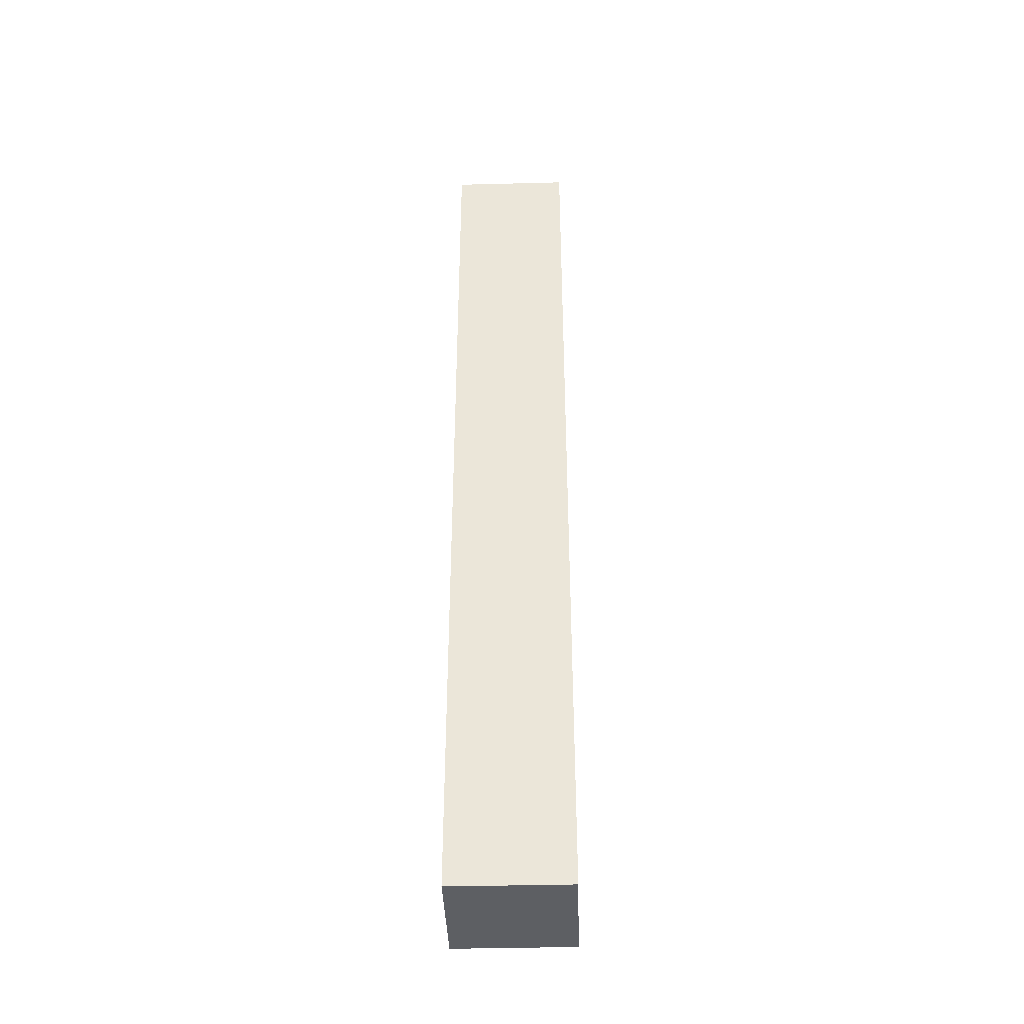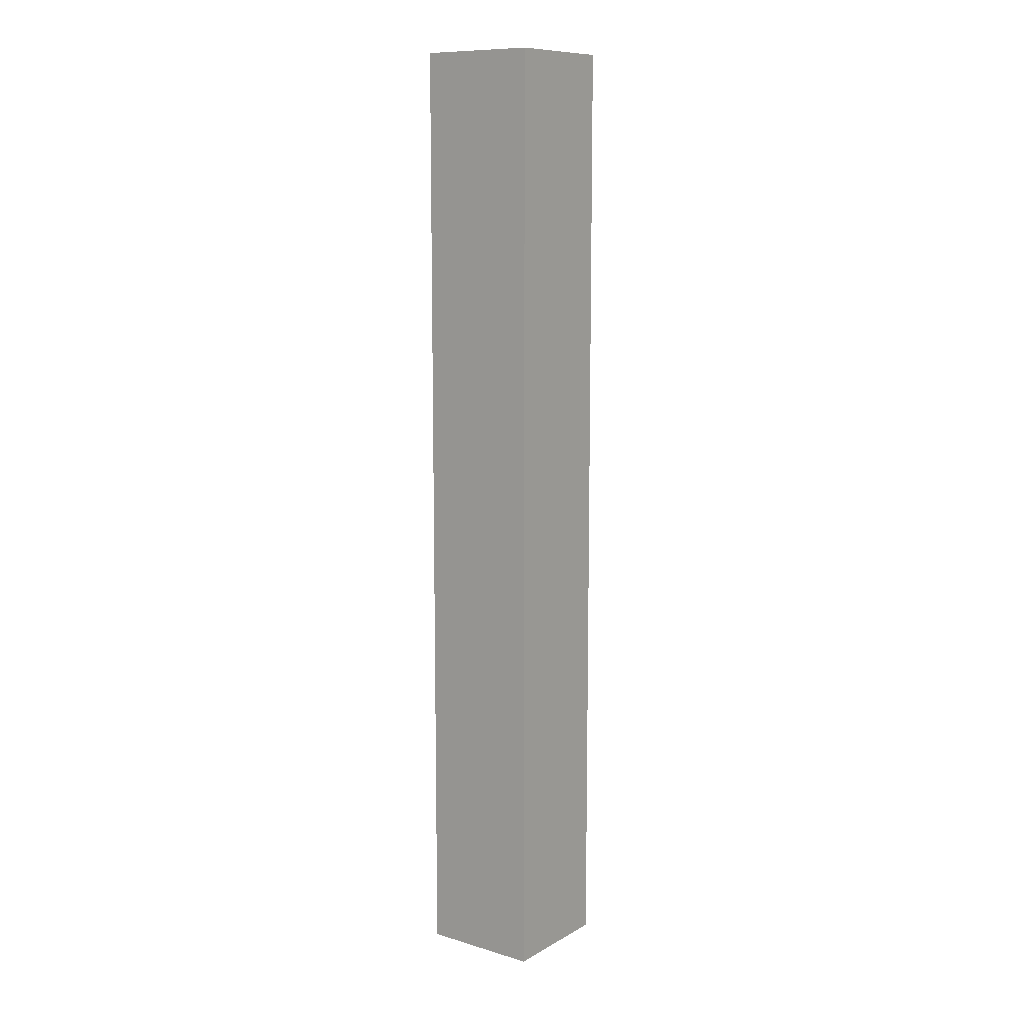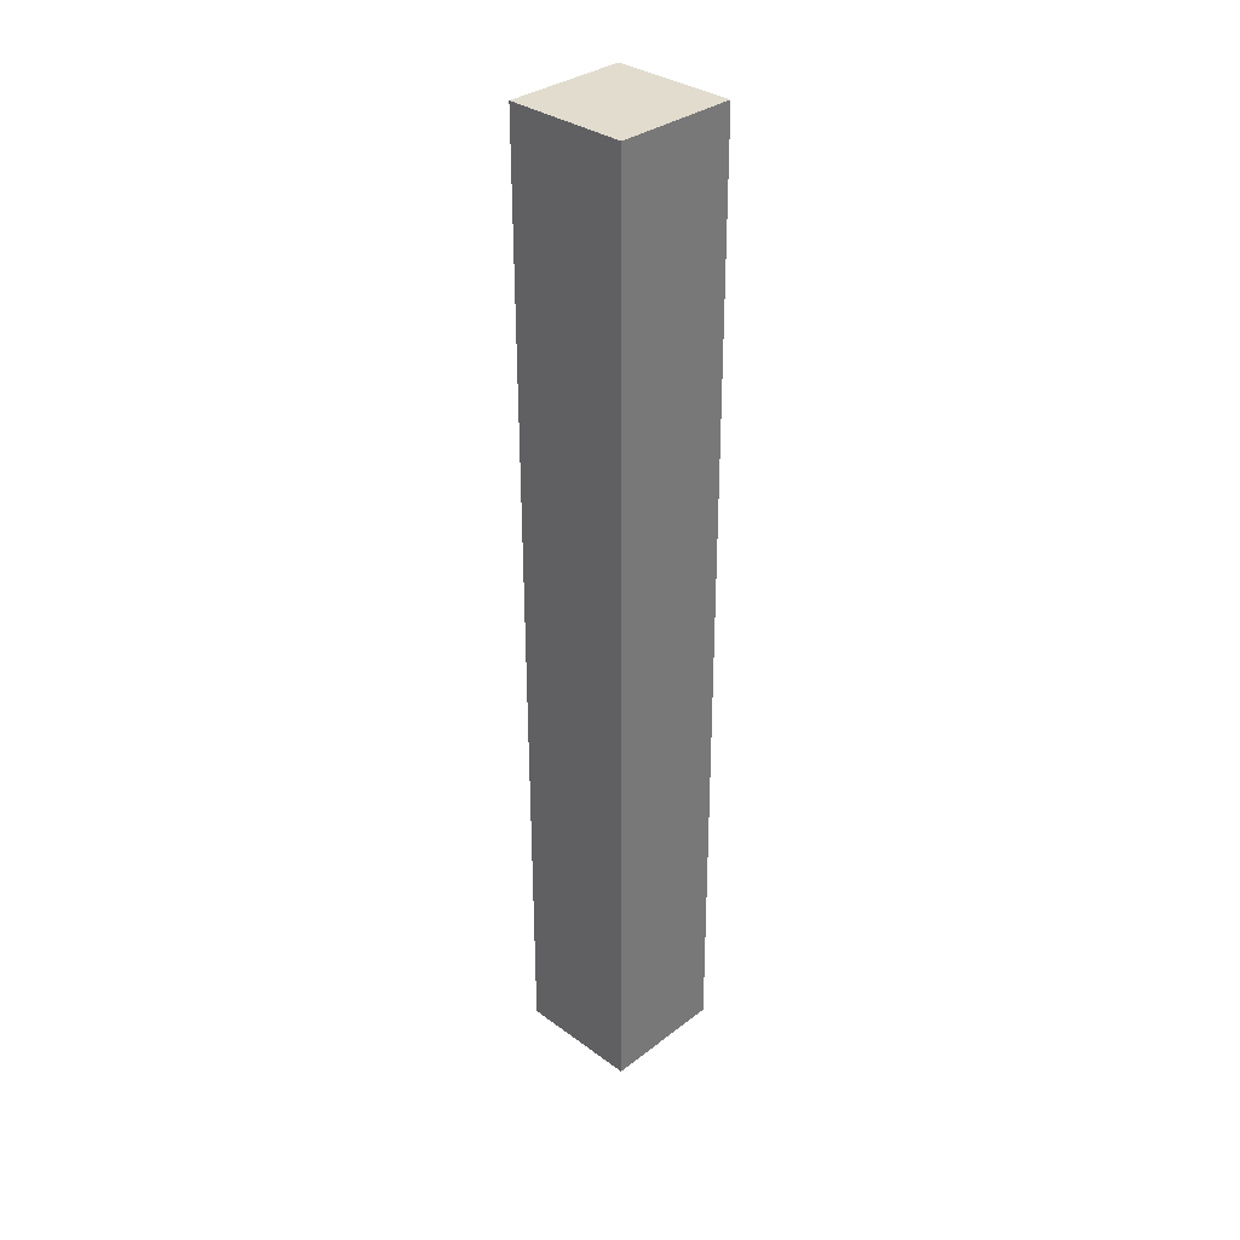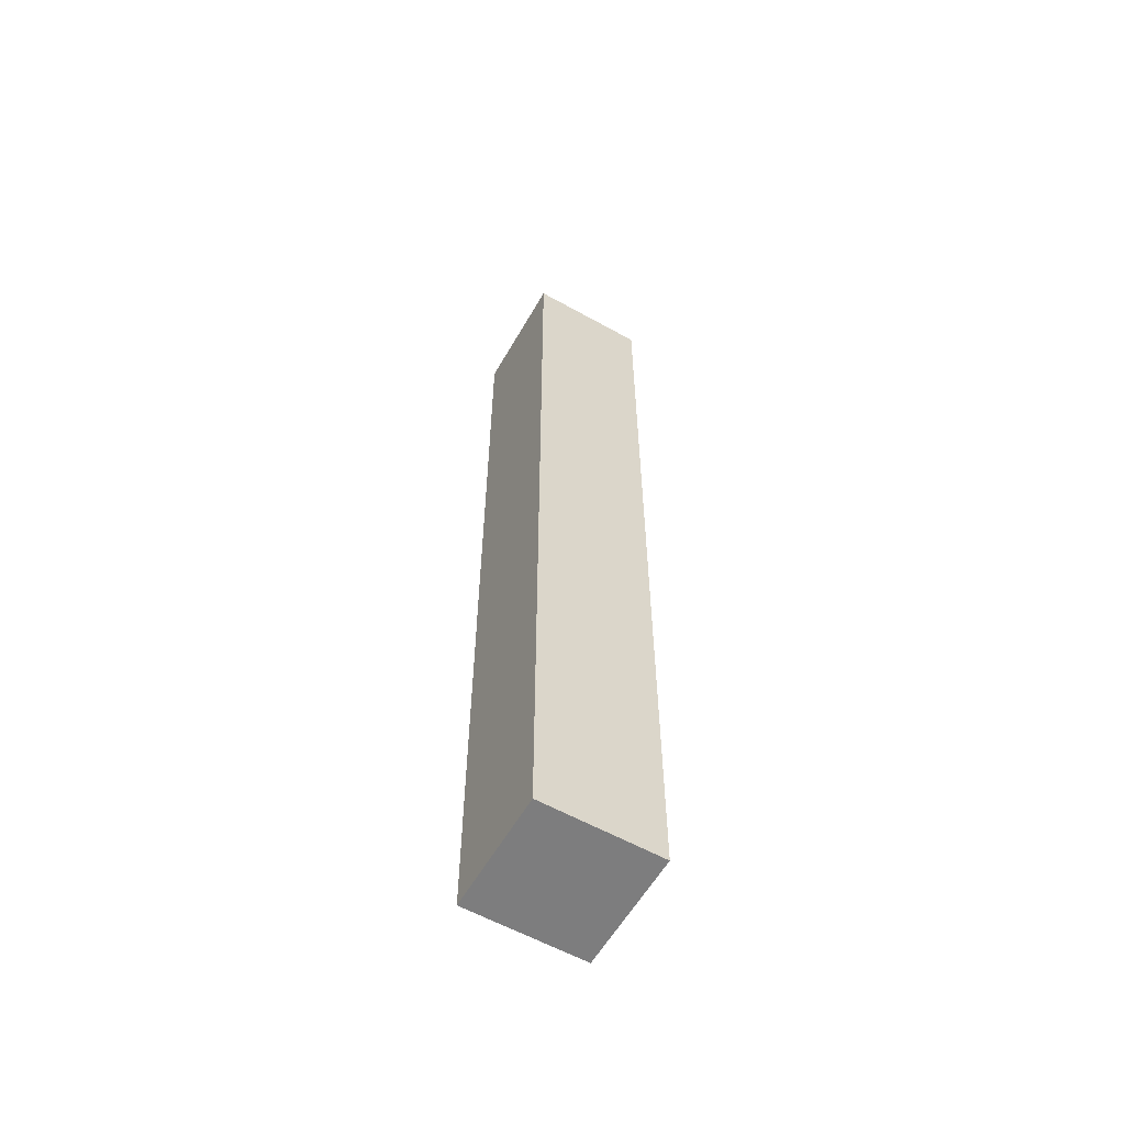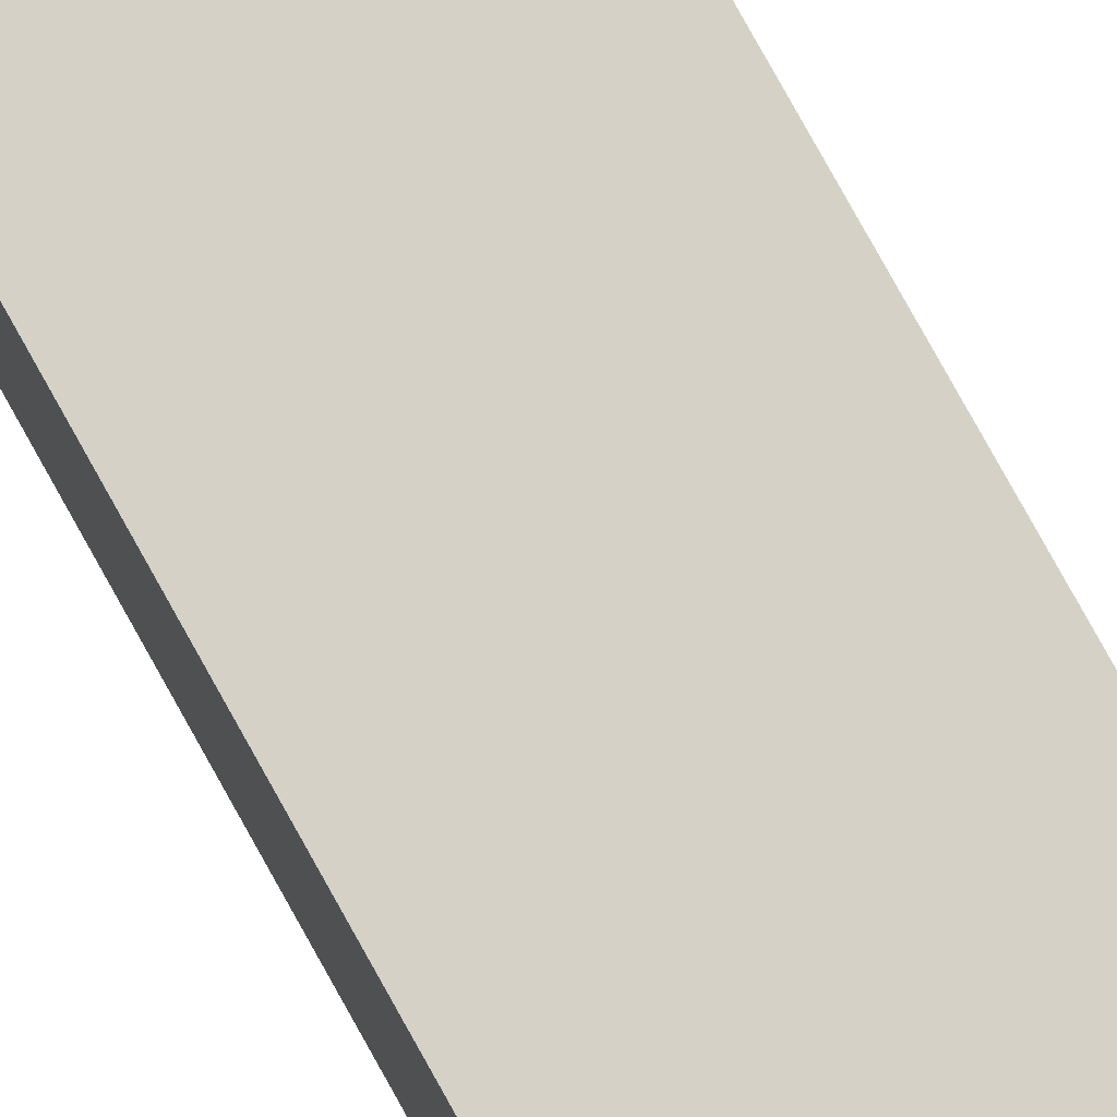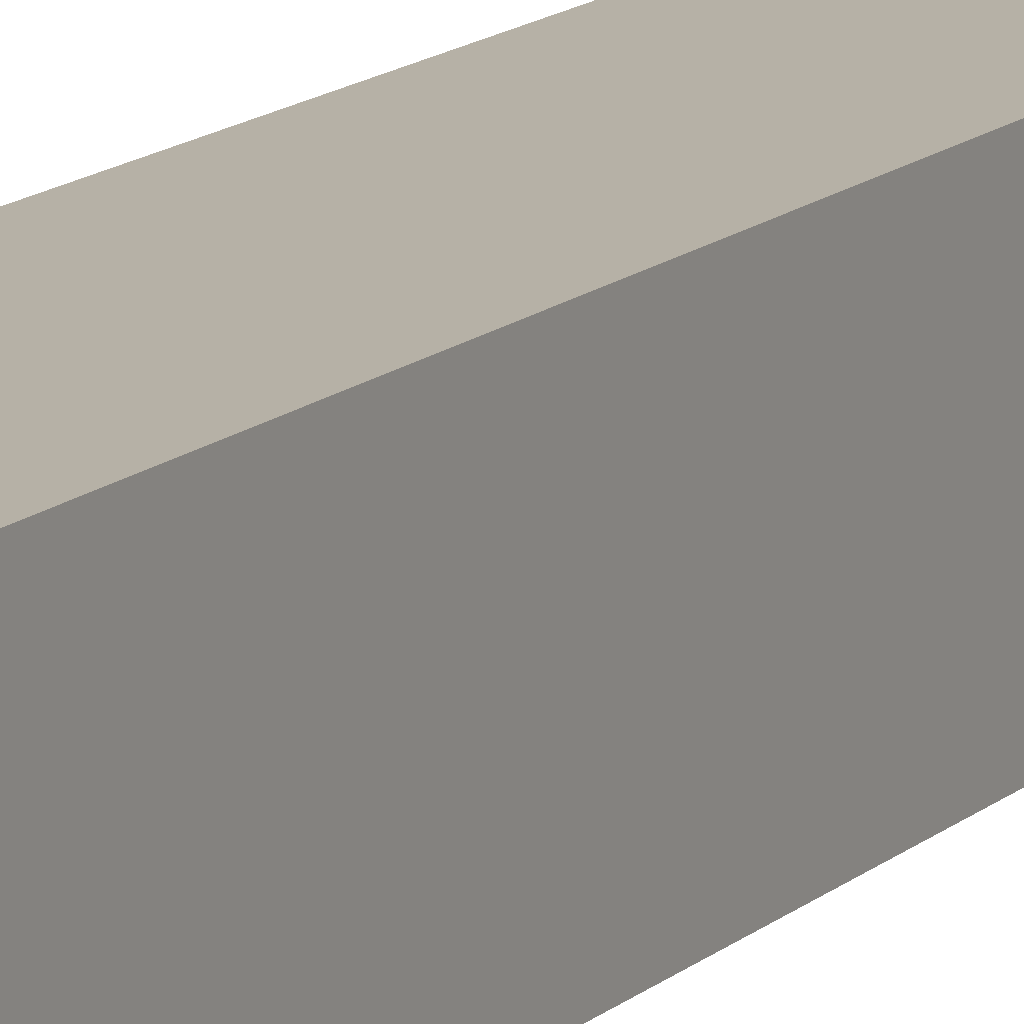
<metadata>
{"format":"obj","ext":"obj","renderer":"f3d","projection":"perspective","resolution":1024,"background":"white","views":[{"elev":-40.3,"azim":-88.2,"up":"+Y"},{"elev":10.5,"azim":-143.5,"up":"+Y"},{"elev":34.0,"azim":134.3,"up":"+Y"},{"elev":-59.1,"azim":150.2,"up":"+Y"},{"elev":79.7,"azim":150.9,"up":"+Z"},{"elev":12.1,"azim":-154.3,"up":"+Z"}]}
</metadata>
<code>
o
v -3.2 0 -2.4
v -3.2 0 -3.2
v -3.2 0.7 -2.4
v -3.2 0.7 -3.2
v -3.2 5.7 -2.4
v -3.2 5.7 -3.2
v -3.2 6.4 -2.4
v -3.2 6.4 -3.2
v -2.4 0 -2.4
v -2.4 0 -3.2
v -2.4 0.1 -2.4
v -2.4 0.1 -3.1
v -2.4 0.7 -3.1
v -2.4 0.7 -3.2
v -2.4 5.7 -3.1
v -2.4 5.7 -3.2
v -2.4 6.3 -2.4
v -2.4 6.3 -3.1
v -2.4 6.4 -2.4
v -2.4 6.4 -3.2
v -3.2 0 -2.4
v -3.2 0.7 -2.4
v -3.2 5.7 -2.4
v -3.2 6.4 -2.4
v -3.1 0.1 -2.4
v -3.1 0.7 -2.4
v -3.1 5.7 -2.4
v -3.1 6.3 -2.4
v -2.4 0 -2.4
v -2.4 0.1 -2.4
v -2.4 6.3 -2.4
v -2.4 6.4 -2.4
v -3.2 0 -3.2
v -3.2 0.7 -3.2
v -3.2 5.7 -3.2
v -3.2 6.4 -3.2
v -2.4 0 -3.2
v -2.4 0.7 -3.2
v -2.4 5.7 -3.2
v -2.4 6.4 -3.2
v -3.2 0 -2.4
v -2.4 0 -2.4
v -3.2 0 -3.2
v -2.4 0 -3.2
v -3.2 6.4 -2.4
v -2.4 6.4 -2.4
v -3.2 6.4 -3.2
v -2.4 6.4 -3.2
f 3 2 1
f 4 2 3
f 5 4 3
f 6 4 5
f 7 6 5
f 8 6 7
f 9 10 11
f 11 10 12
f 11 12 13
f 12 10 13
f 13 10 14
f 11 13 15
f 13 14 15
f 15 14 16
f 11 15 17
f 15 16 18
f 17 15 18
f 17 18 19
f 18 16 20
f 19 18 20
f 25 22 21
f 26 23 22
f 26 22 25
f 27 24 23
f 27 23 26
f 28 24 27
f 29 25 21
f 30 26 25
f 30 25 29
f 30 27 26
f 30 28 27
f 31 24 28
f 31 28 30
f 32 24 31
f 33 34 37
f 34 35 38
f 37 34 38
f 35 36 39
f 38 35 39
f 39 36 40
f 43 42 41
f 44 42 43
f 45 46 47
f 47 46 48

</code>
